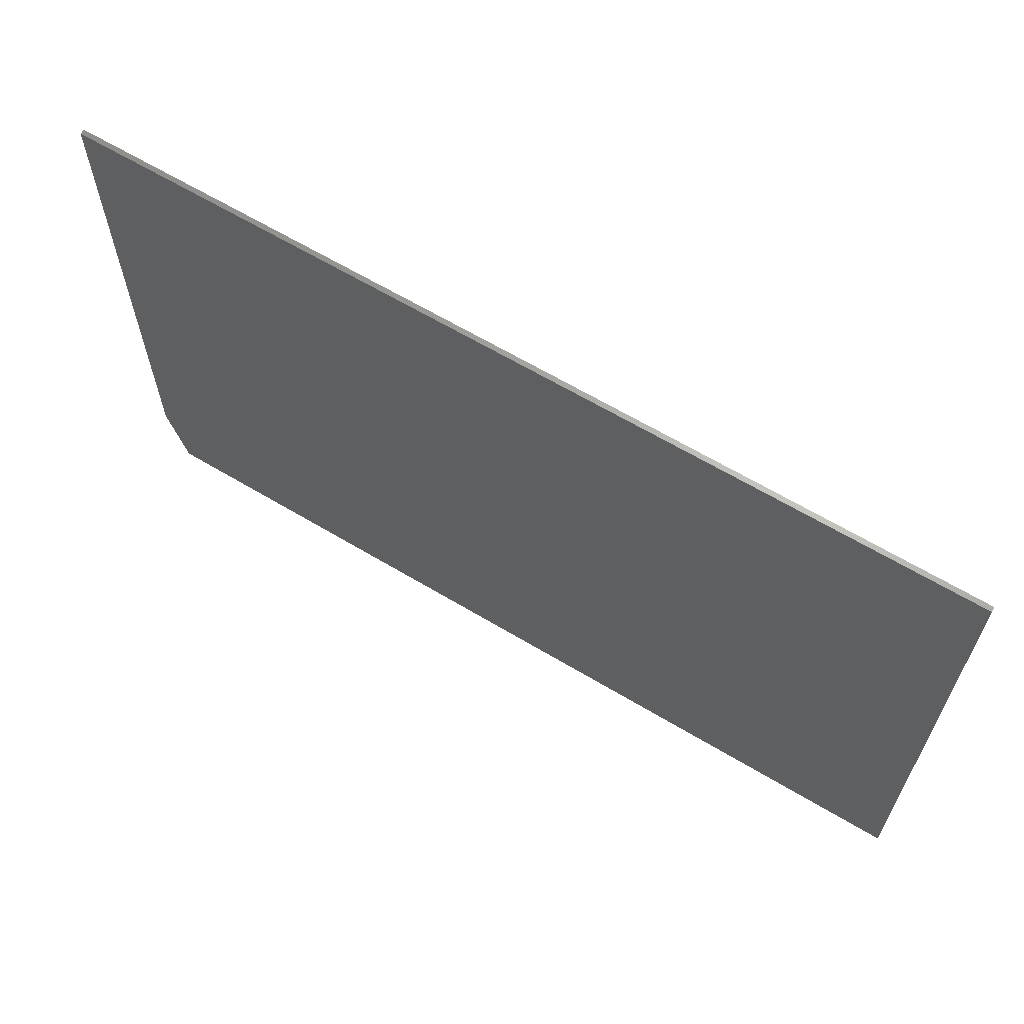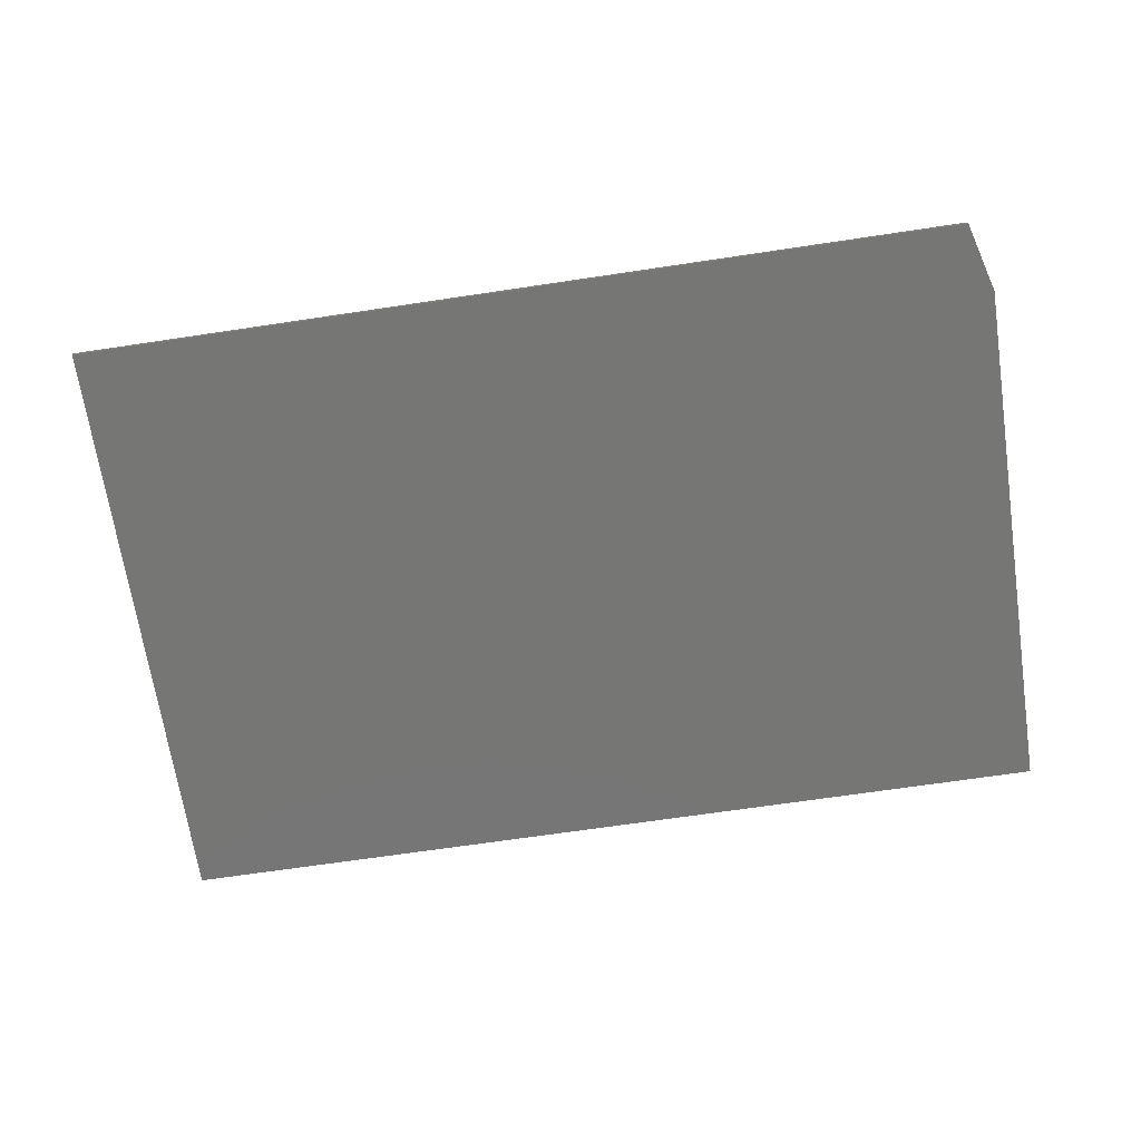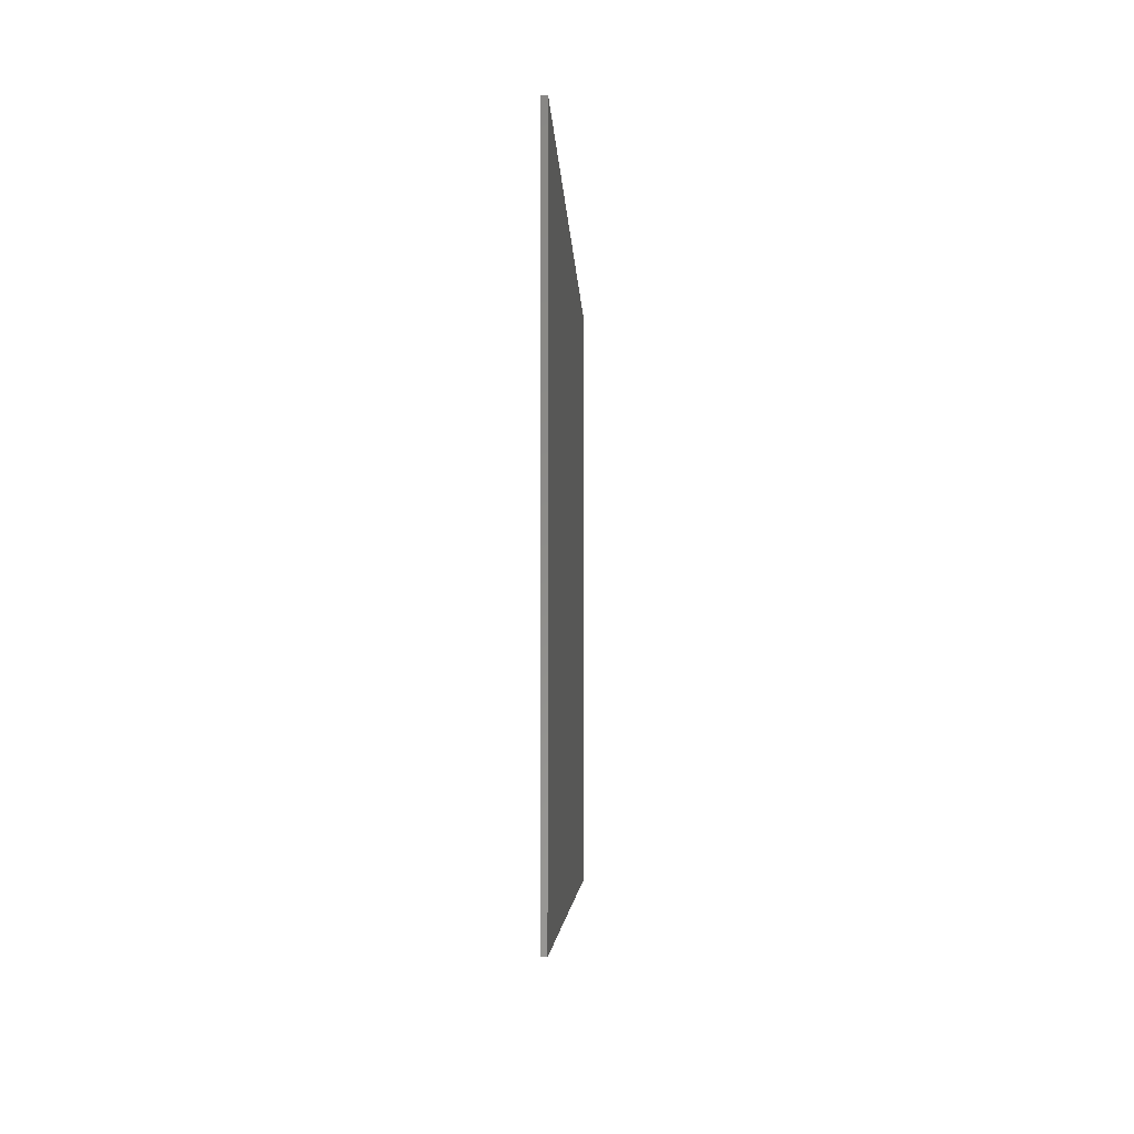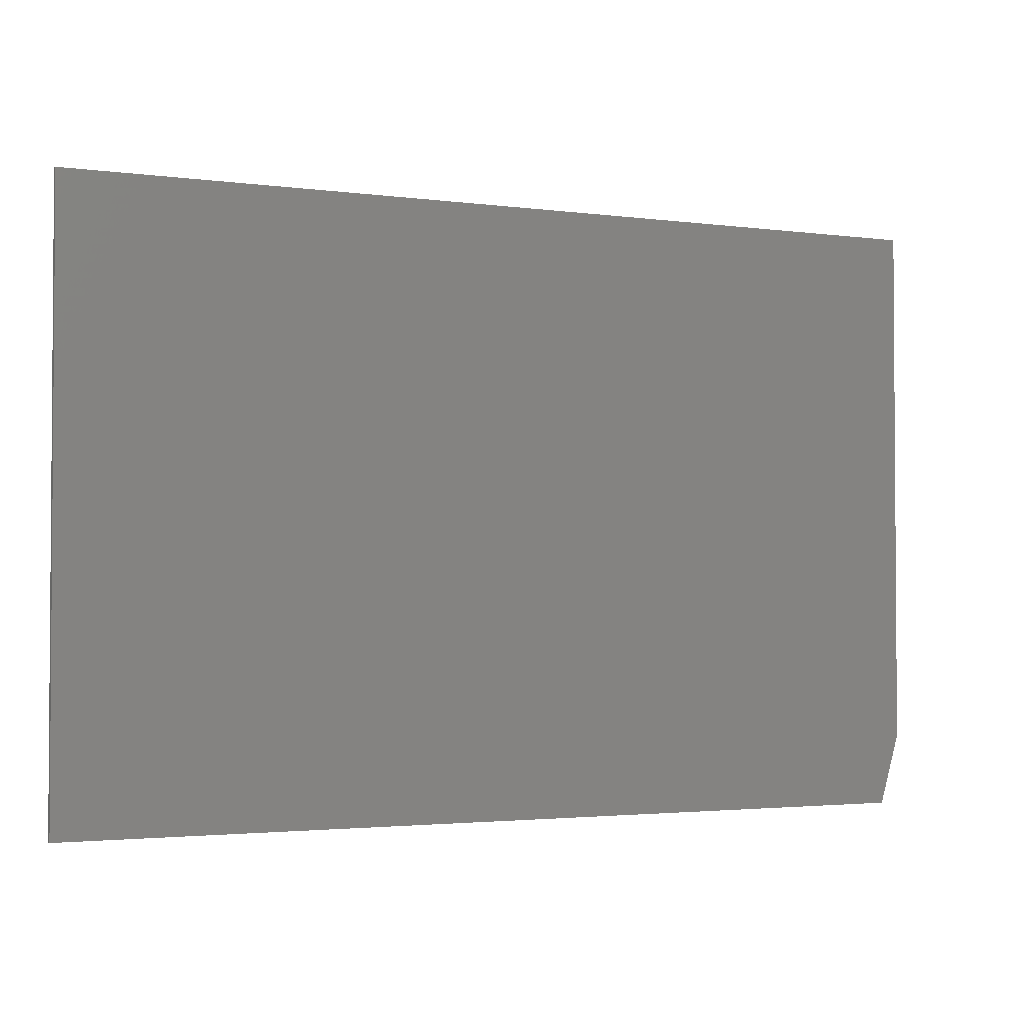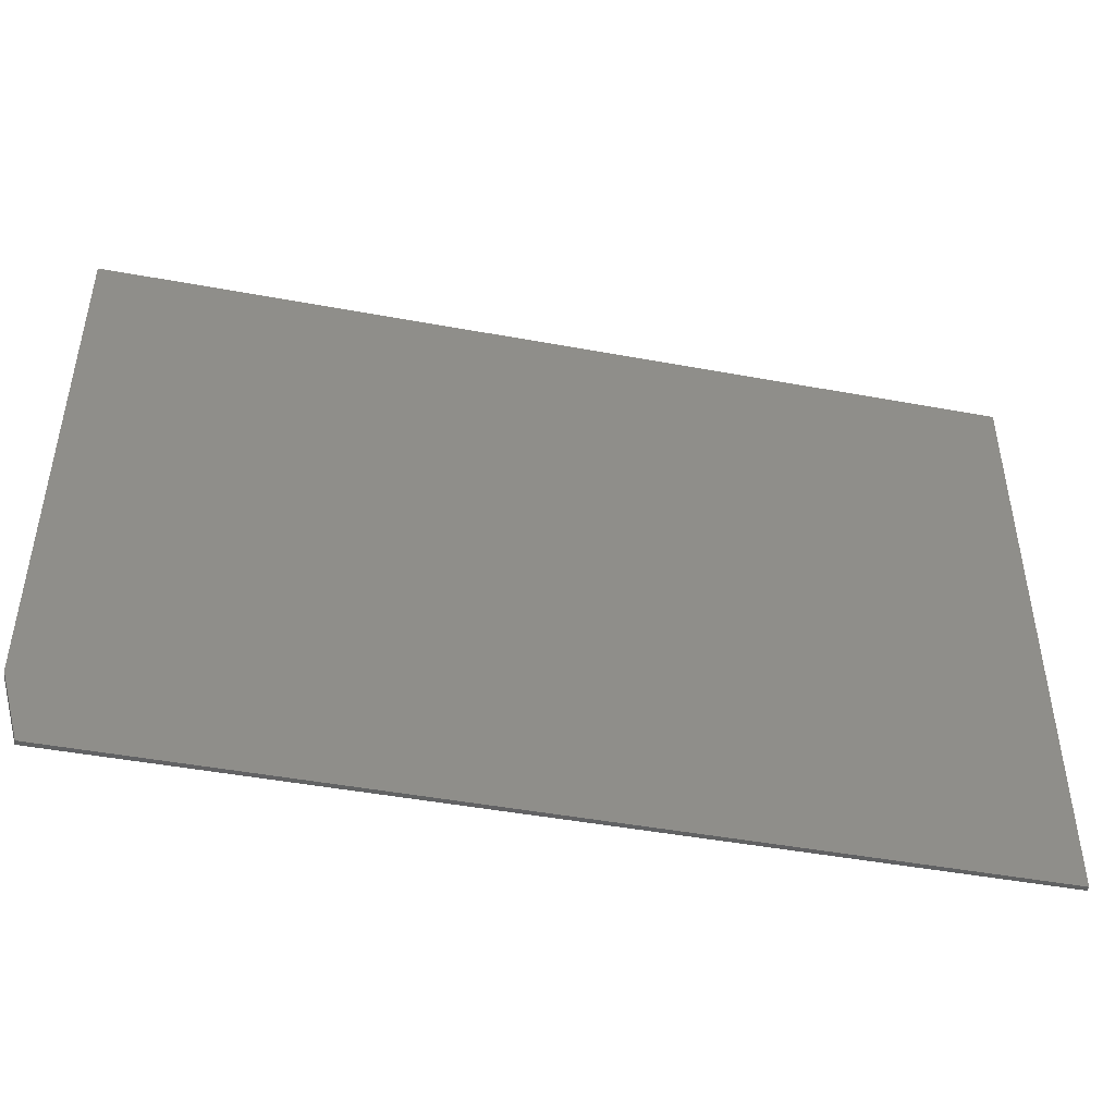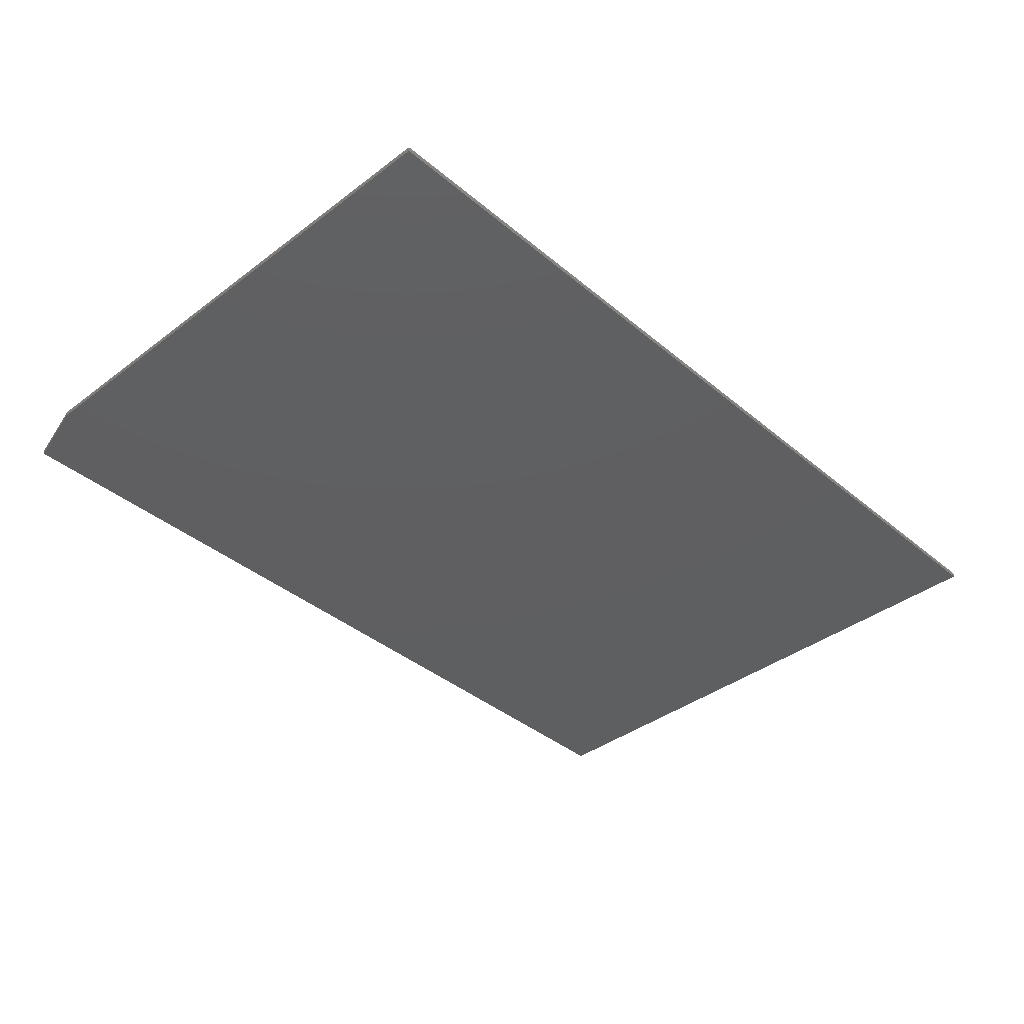
<metadata>
{"format":"stl","ext":"stl","renderer":"f3d","projection":"perspective","resolution":1024,"background":"white","views":[{"elev":63.9,"azim":-148.8,"up":"+Y"},{"elev":-68.4,"azim":8.5,"up":"+Z"},{"elev":-4.1,"azim":-88.0,"up":"+Y"},{"elev":-2.4,"azim":-25.5,"up":"+Y"},{"elev":-45.9,"azim":168.0,"up":"+Y"},{"elev":-38.6,"azim":133.6,"up":"+Z"}]}
</metadata>
<code>
# stl→obj: 10 verts, 16 faces
v 0.6562 0.4716 0.007812
v -0.75 0.4716 0.007812
v 0.6562 -0.3516 0.007812
v -0.75 -0.4609 0.007812
v 0.625 -0.4609 0.007812
v 0.625 -0.4609 0
v -0.75 -0.4609 0
v 0.6562 -0.3516 0
v -0.75 0.4716 0
v 0.6562 0.4716 0
f 1 2 3
f 3 2 4
f 3 4 5
f 6 7 8
f 8 7 9
f 8 9 10
f 3 8 1
f 1 8 10
f 4 7 5
f 5 7 6
f 3 5 8
f 8 5 6
f 2 9 4
f 4 9 7
f 1 10 2
f 2 10 9

</code>
